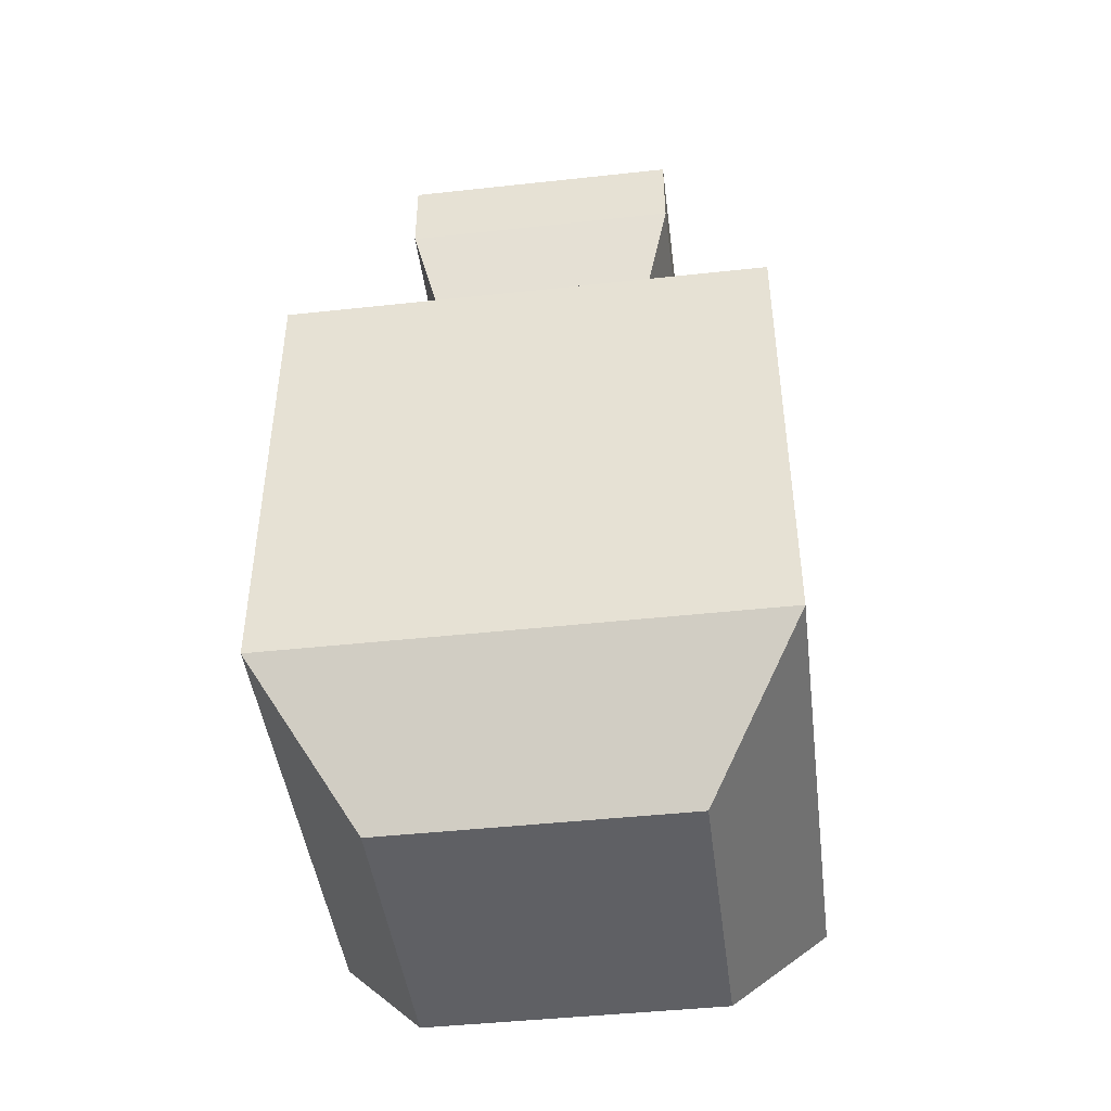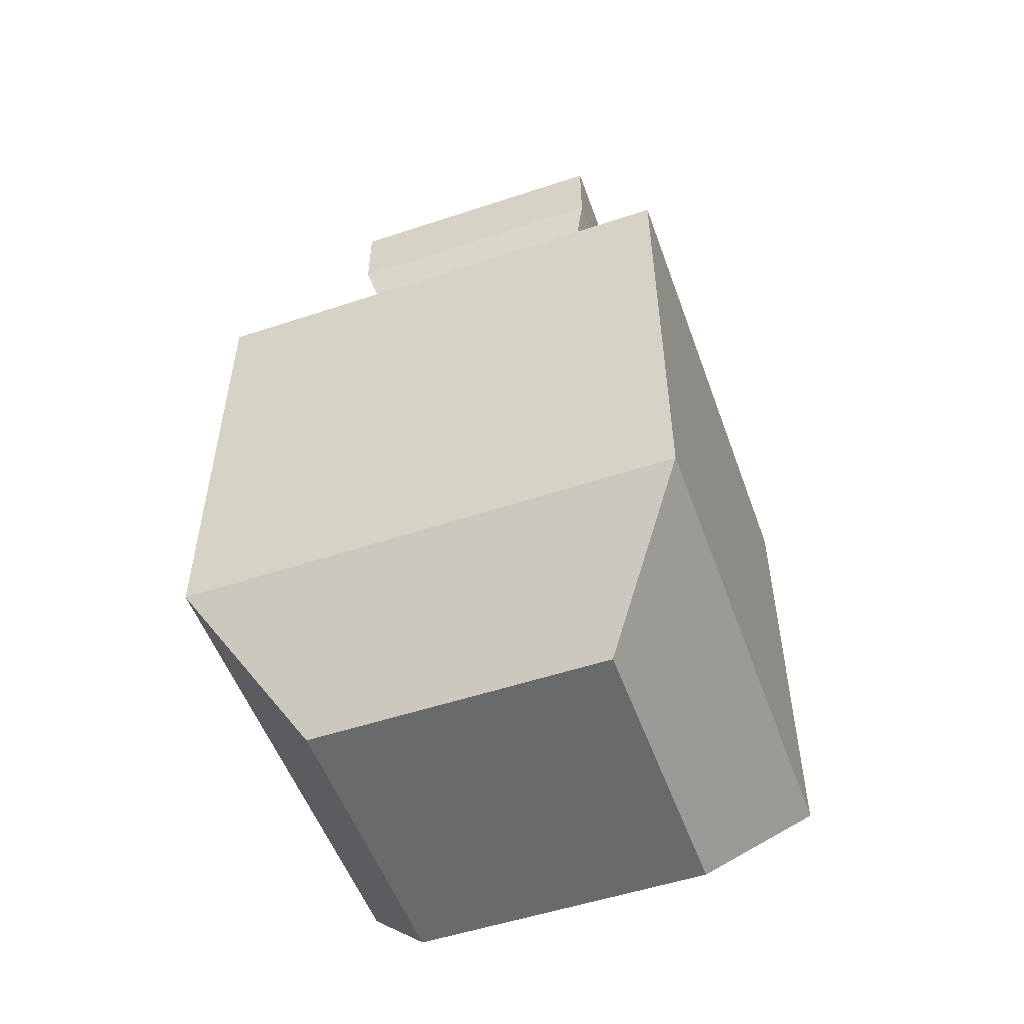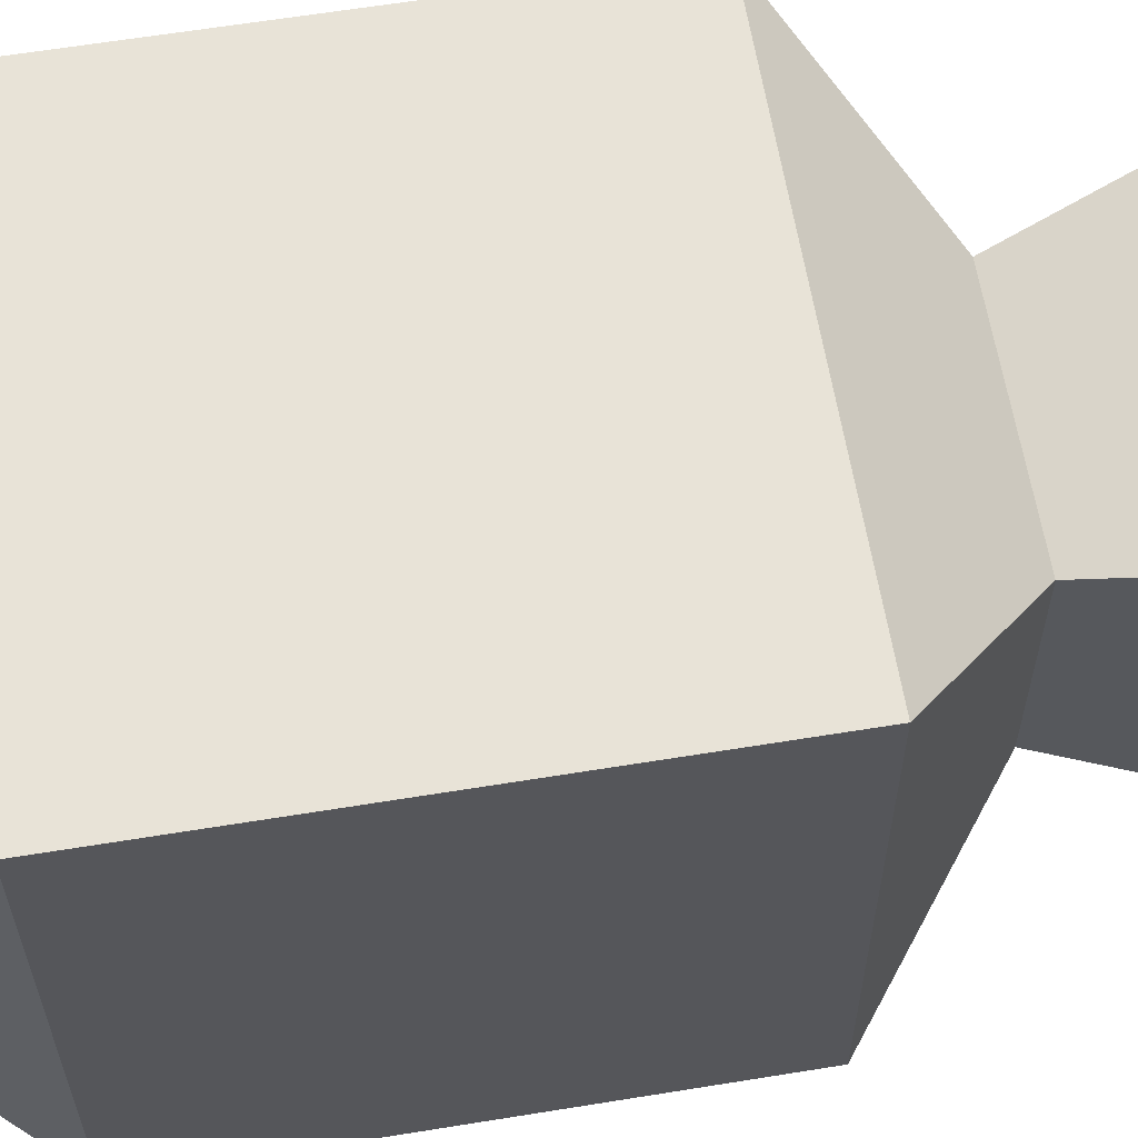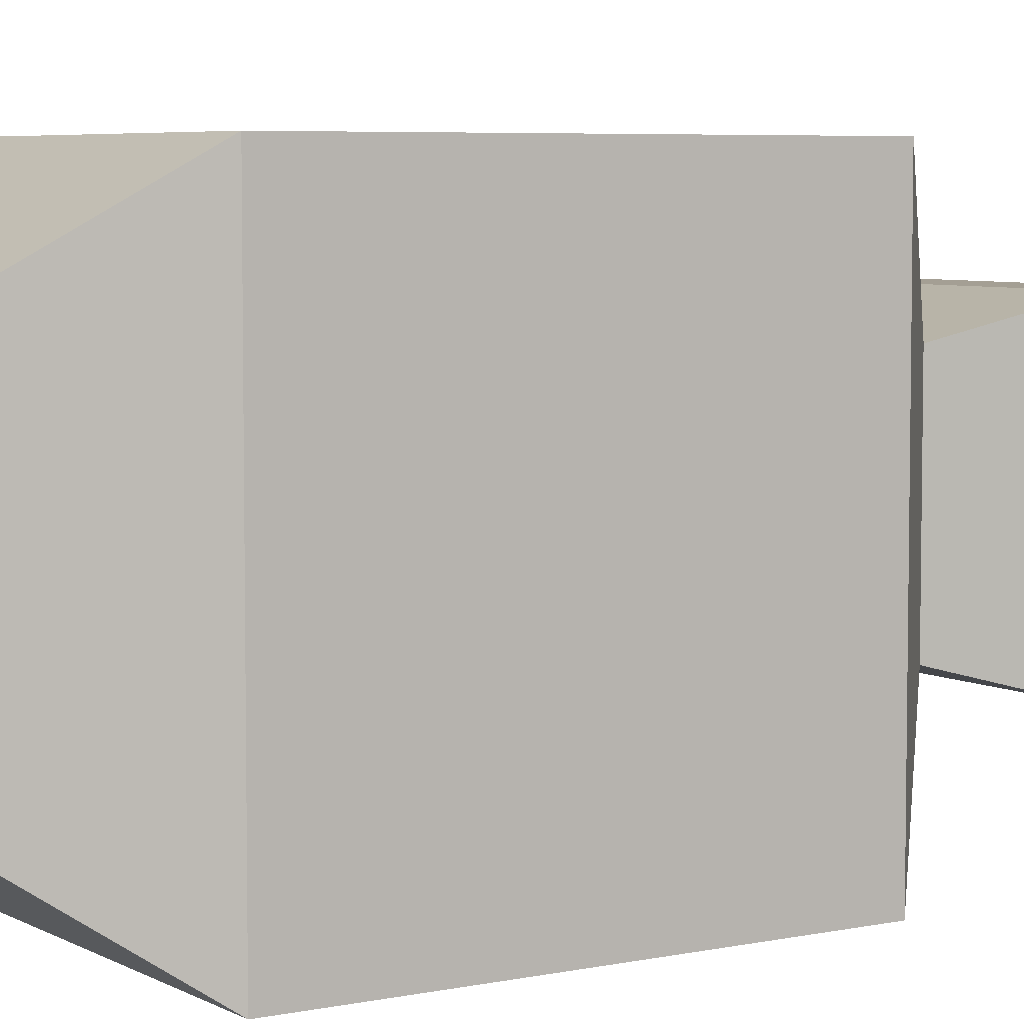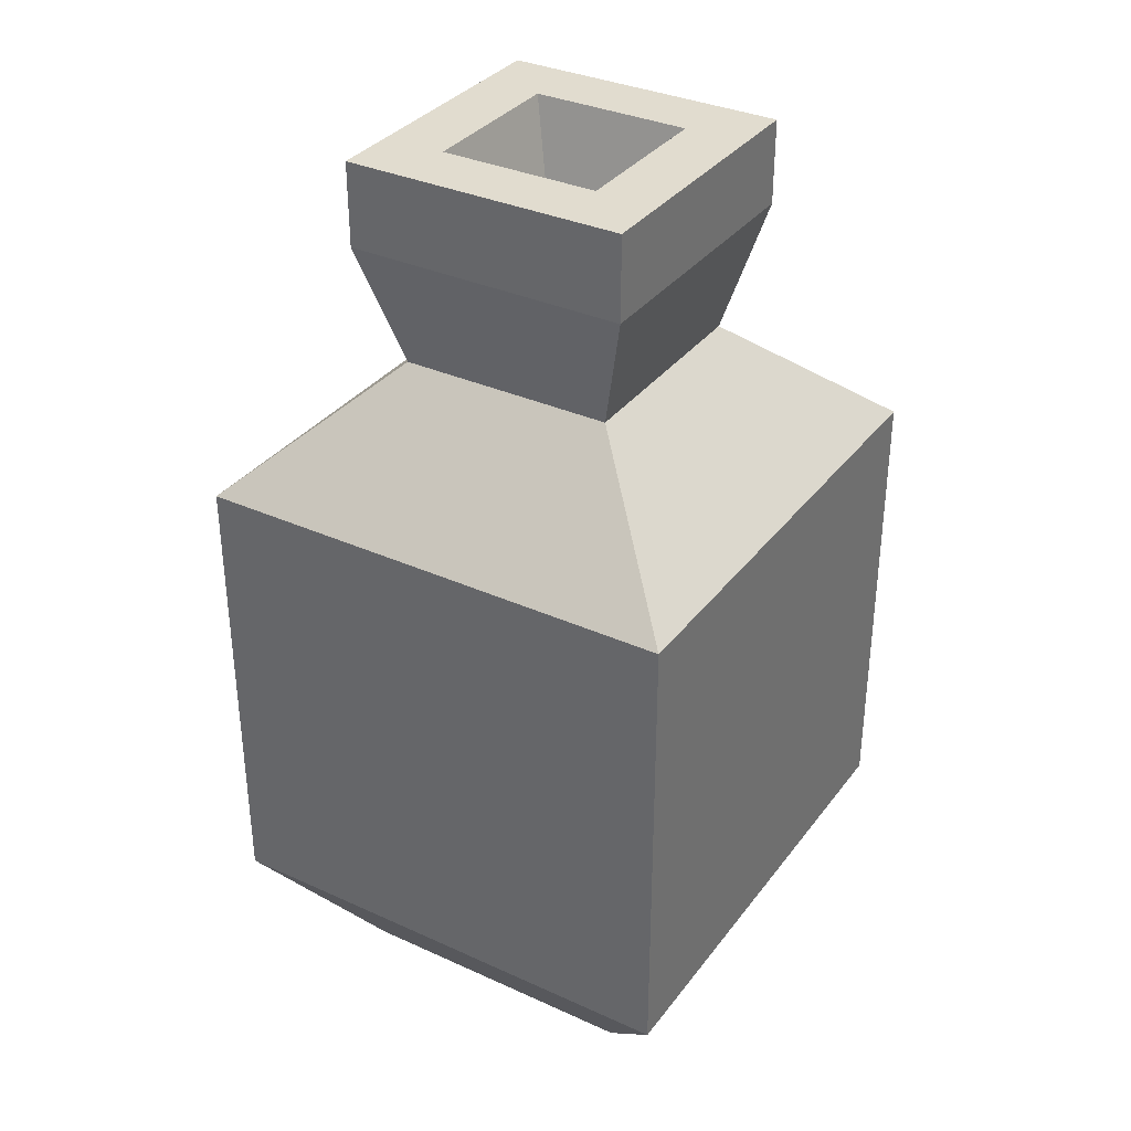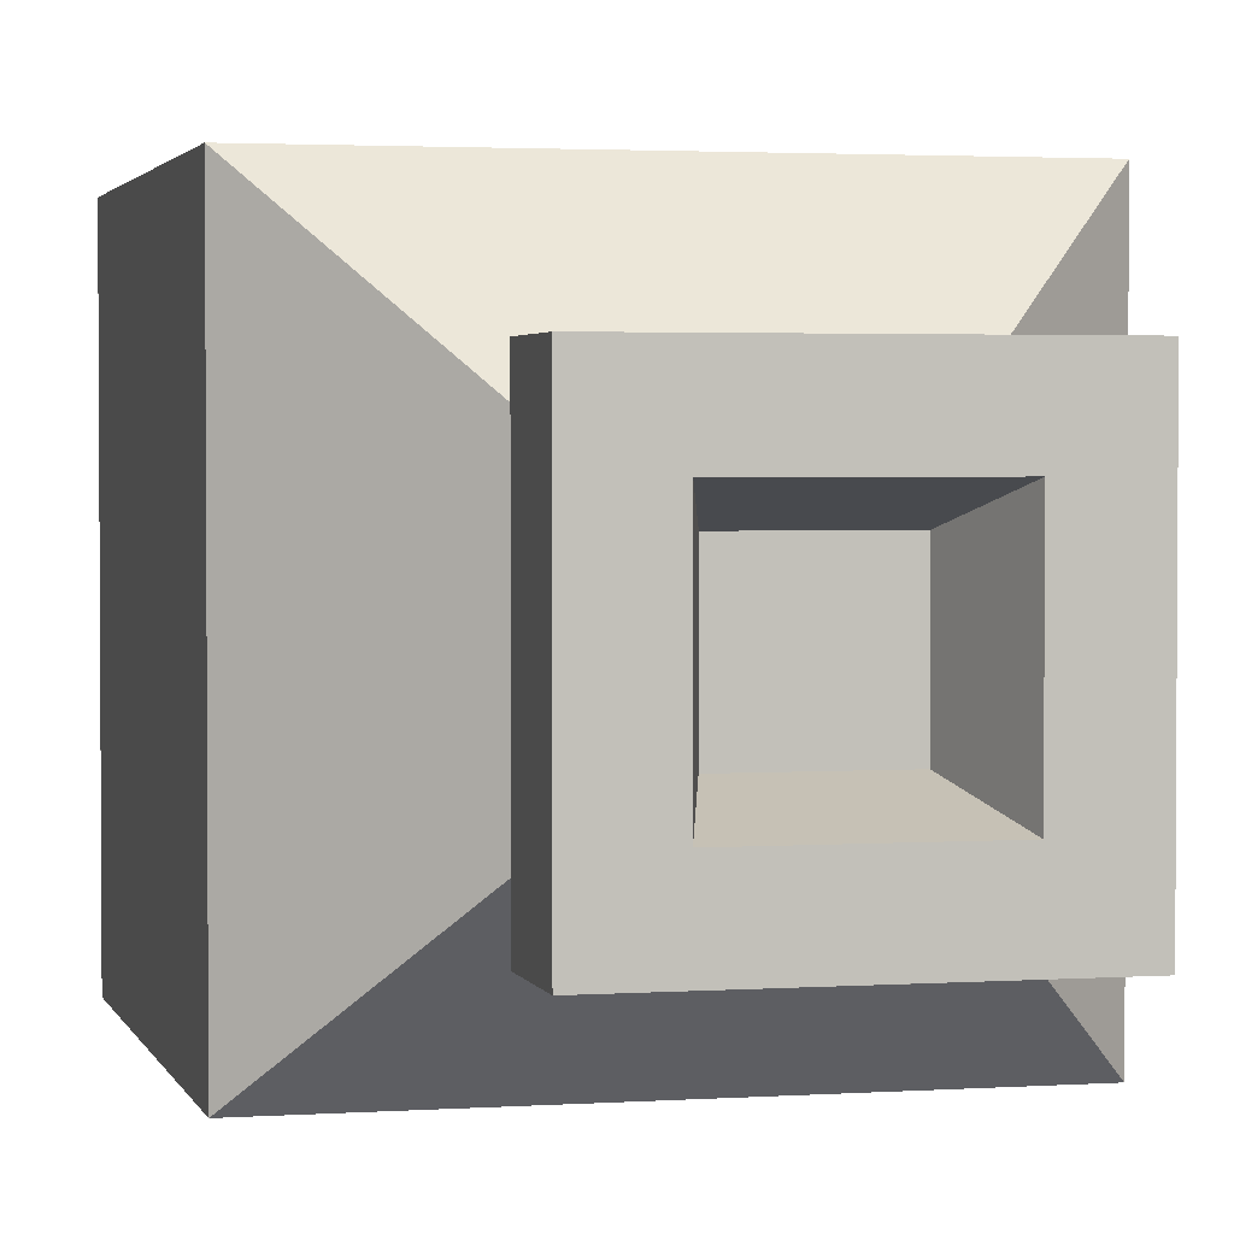
<metadata>
{"format":"obj","ext":"obj","renderer":"f3d","projection":"perspective","resolution":1024,"background":"white","views":[{"elev":-44.9,"azim":-172.8,"up":"+Y"},{"elev":-52.9,"azim":109.6,"up":"+Y"},{"elev":61.9,"azim":80.6,"up":"+Z"},{"elev":5.6,"azim":57.2,"up":"+Z"},{"elev":34.2,"azim":121.5,"up":"+Y"},{"elev":2.4,"azim":166.3,"up":"+Z"}]}
</metadata>
<code>
v -0.1427 -0.4501 0.1427
v 0.1427 -0.4501 0.1427
v -0.1372 0.4501 0.1372
v 0.1372 0.4501 0.1372
v -0.1372 0.4501 -0.1372
v 0.1372 0.4501 -0.1372
v -0.1427 -0.4501 -0.1427
v 0.1427 -0.4501 -0.1427
v -0.07718 0.4501 0.07719
v 0.07718 0.4501 0.07719
v 0.07718 0.4501 -0.07719
v -0.07718 0.4501 -0.07719
v -0.05307 0.3683 0.05306
v 0.05307 0.3683 0.05306
v 0.05307 0.3683 -0.05306
v -0.05307 0.3683 -0.05306
v -0.1372 0.3688 -0.1372
v -0.1372 0.3688 0.1372
v 0.1372 0.3688 0.1372
v 0.1372 0.3688 -0.1372
v -0.2356 0.1306 -0.2356
v -0.2356 0.1306 0.2356
v 0.2356 0.1306 0.2356
v 0.2356 0.1306 -0.2356
v -0.2356 -0.3193 -0.2356
v -0.2356 -0.3193 0.2356
v 0.2356 -0.3193 0.2356
v 0.2356 -0.3193 -0.2356
v 0.1048 0.2486 0.1048
v -0.1048 0.2486 0.1048
v -0.1048 0.2486 -0.1048
v 0.1048 0.2486 -0.1048
f 18 19 4 3
f 13 14 15 16
f 5 6 20 17
f 7 8 2 1
f 19 20 6 4
f 17 18 3 5
f 3 4 10 9
f 4 6 11 10
f 6 5 12 11
f 5 3 9 12
f 9 10 14 13
f 10 11 15 14
f 11 12 16 15
f 12 9 13 16
f 21 22 30 31
f 22 23 29 30
f 23 24 32 29
f 31 32 24 21
f 25 26 22 21
f 26 27 23 22
f 27 28 24 23
f 21 24 28 25
f 7 1 26 25
f 1 2 27 26
f 2 8 28 27
f 25 28 8 7
f 30 29 19 18
f 31 30 18 17
f 17 20 32 31
f 29 32 20 19

</code>
